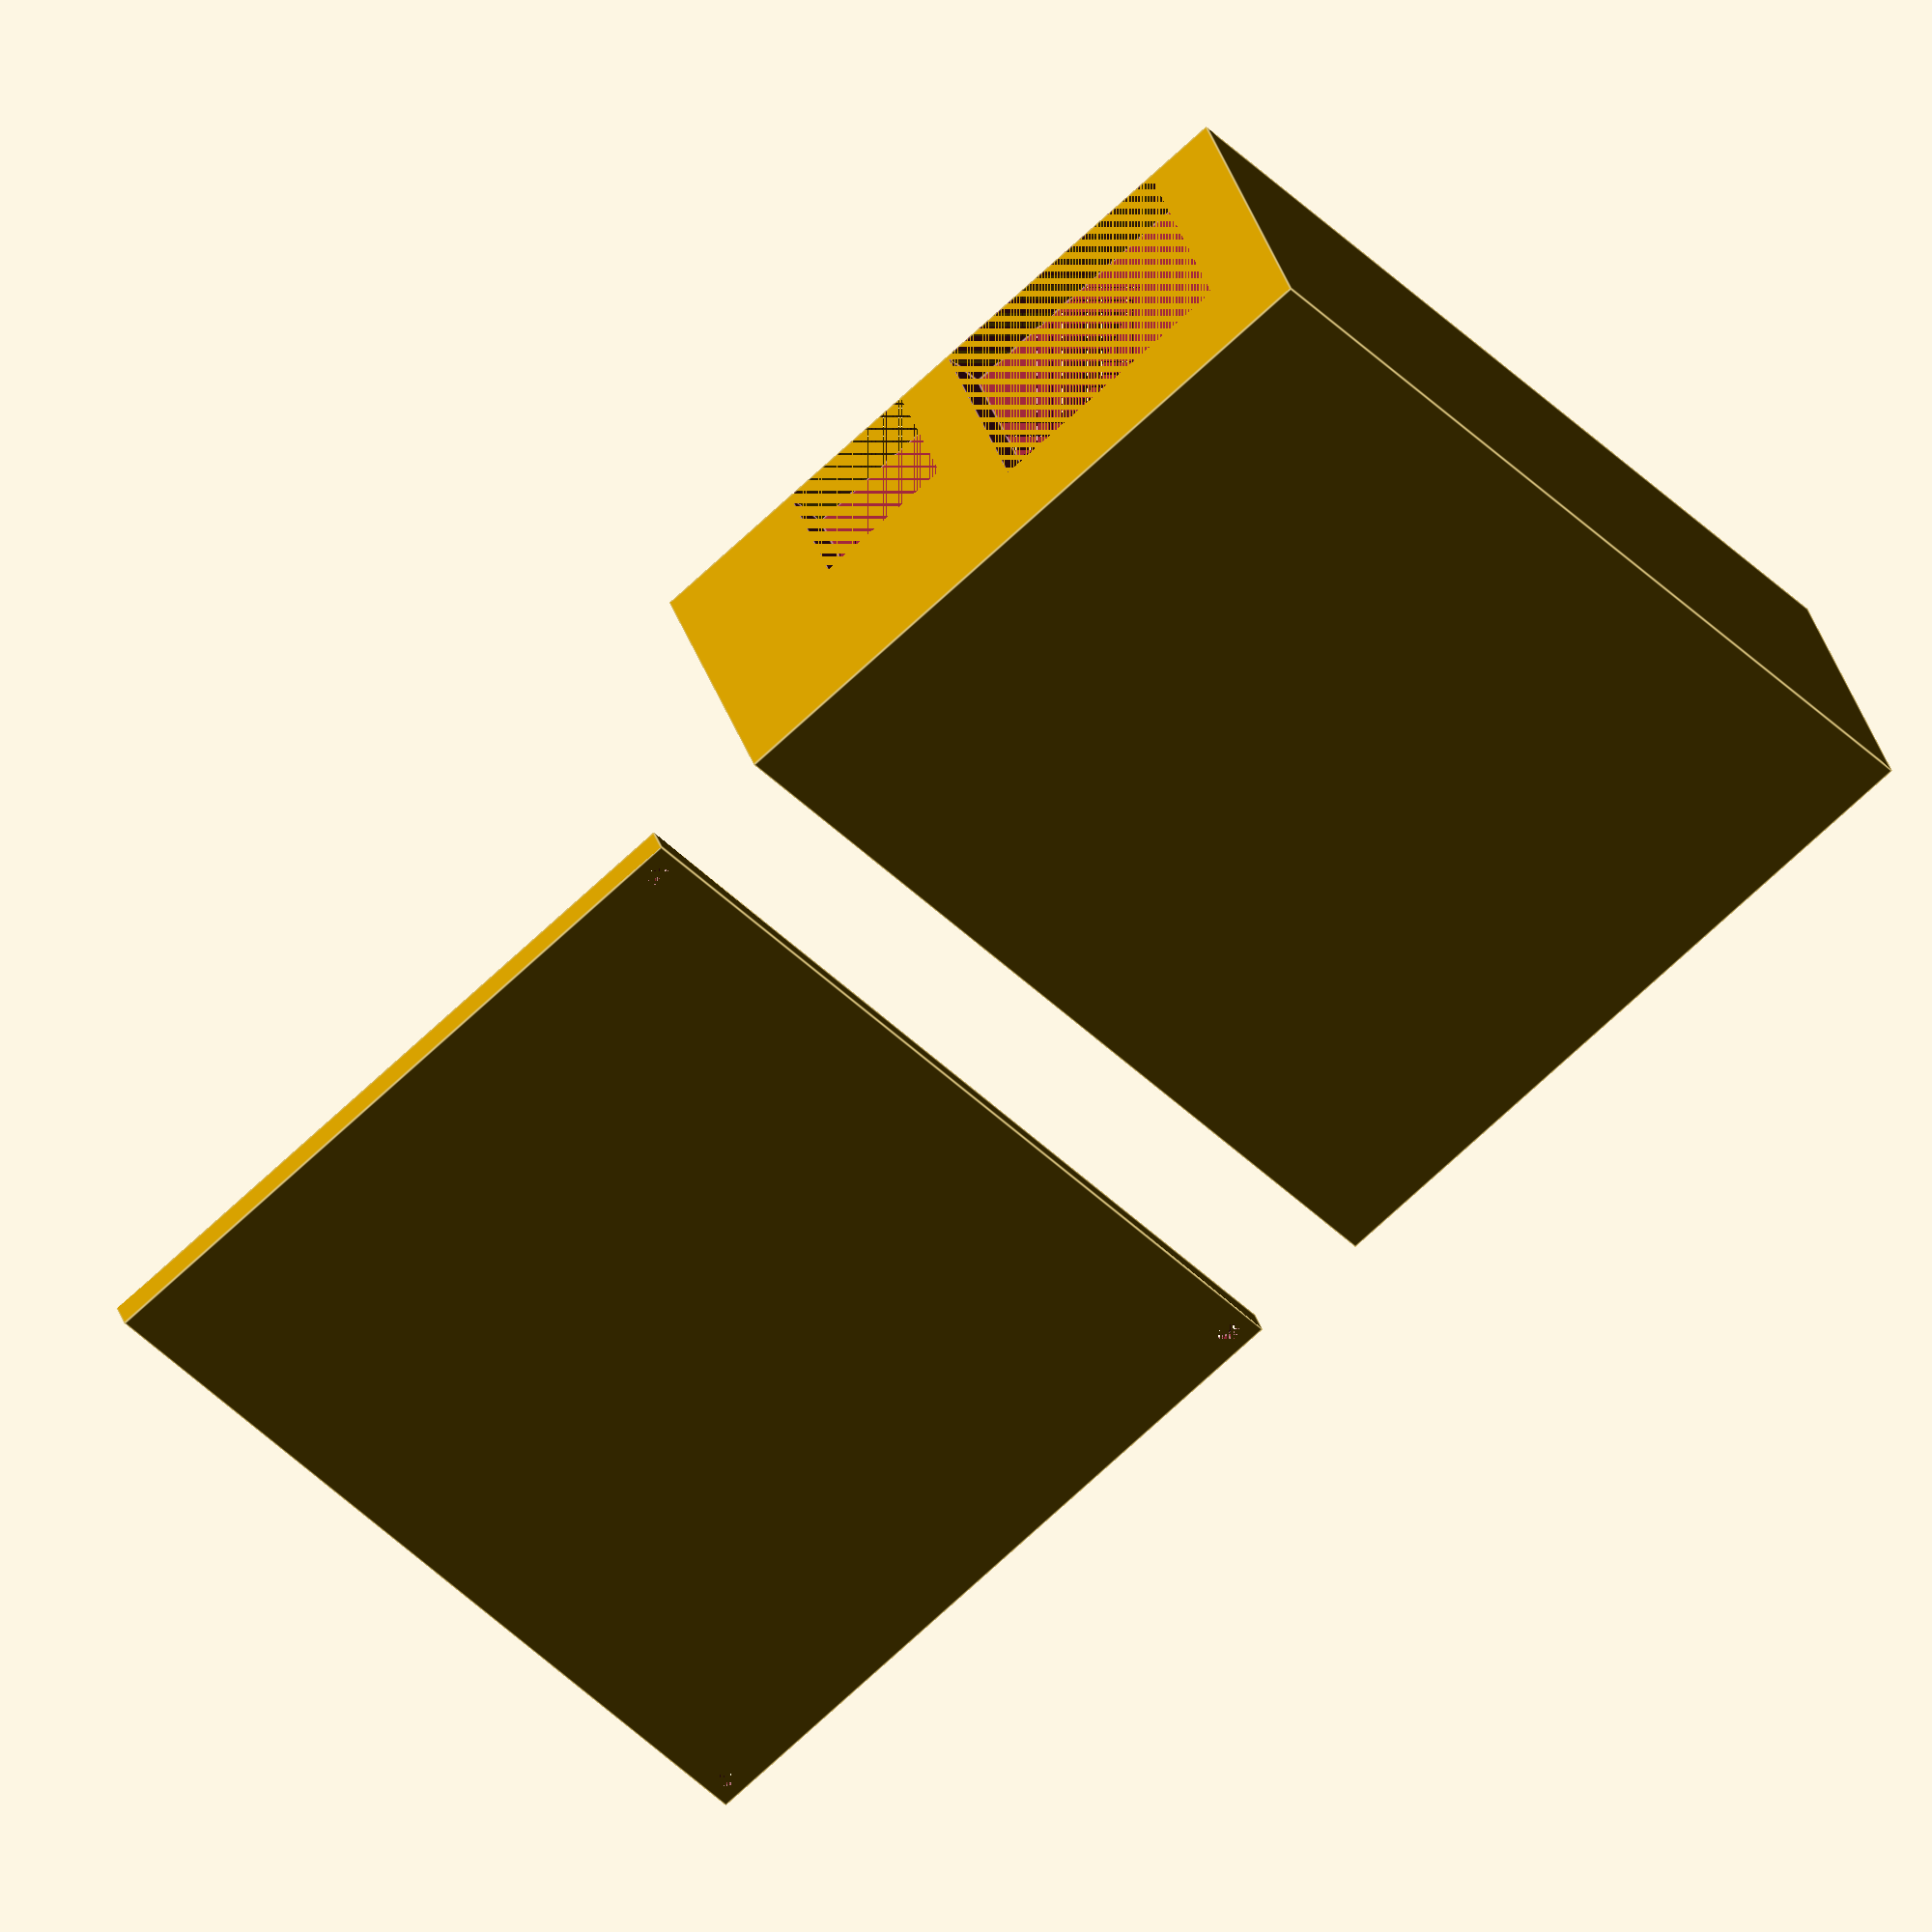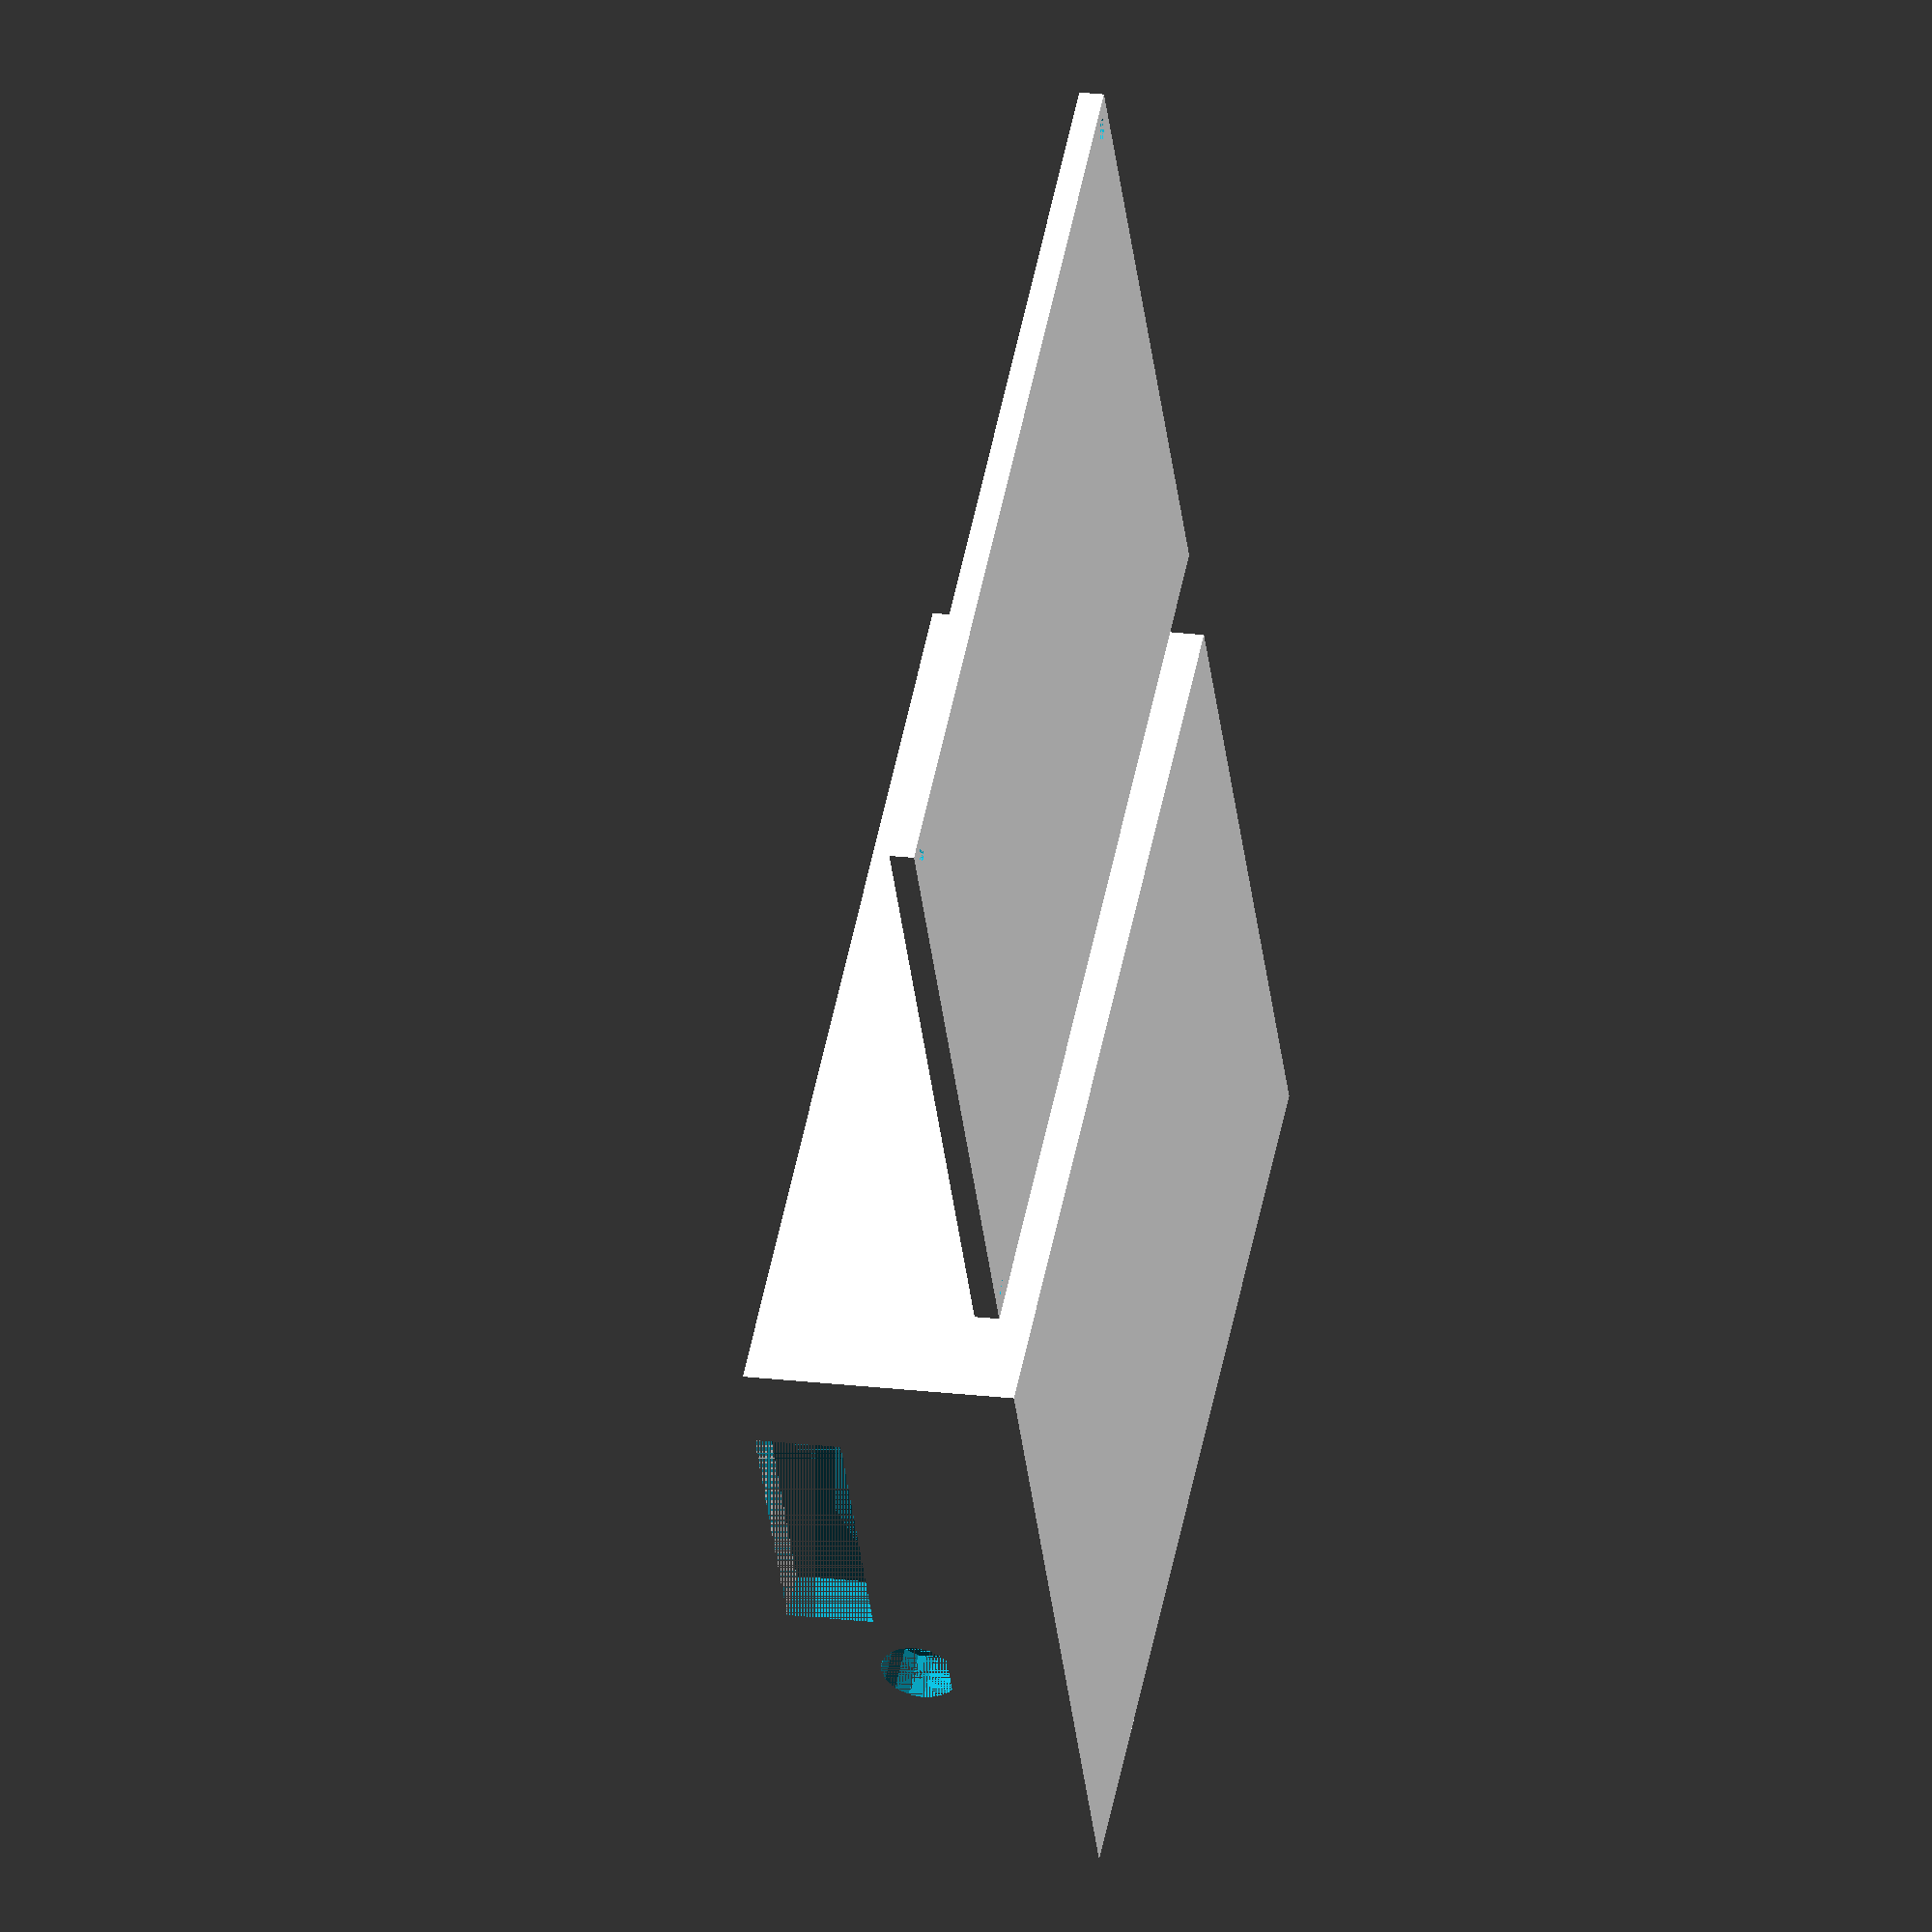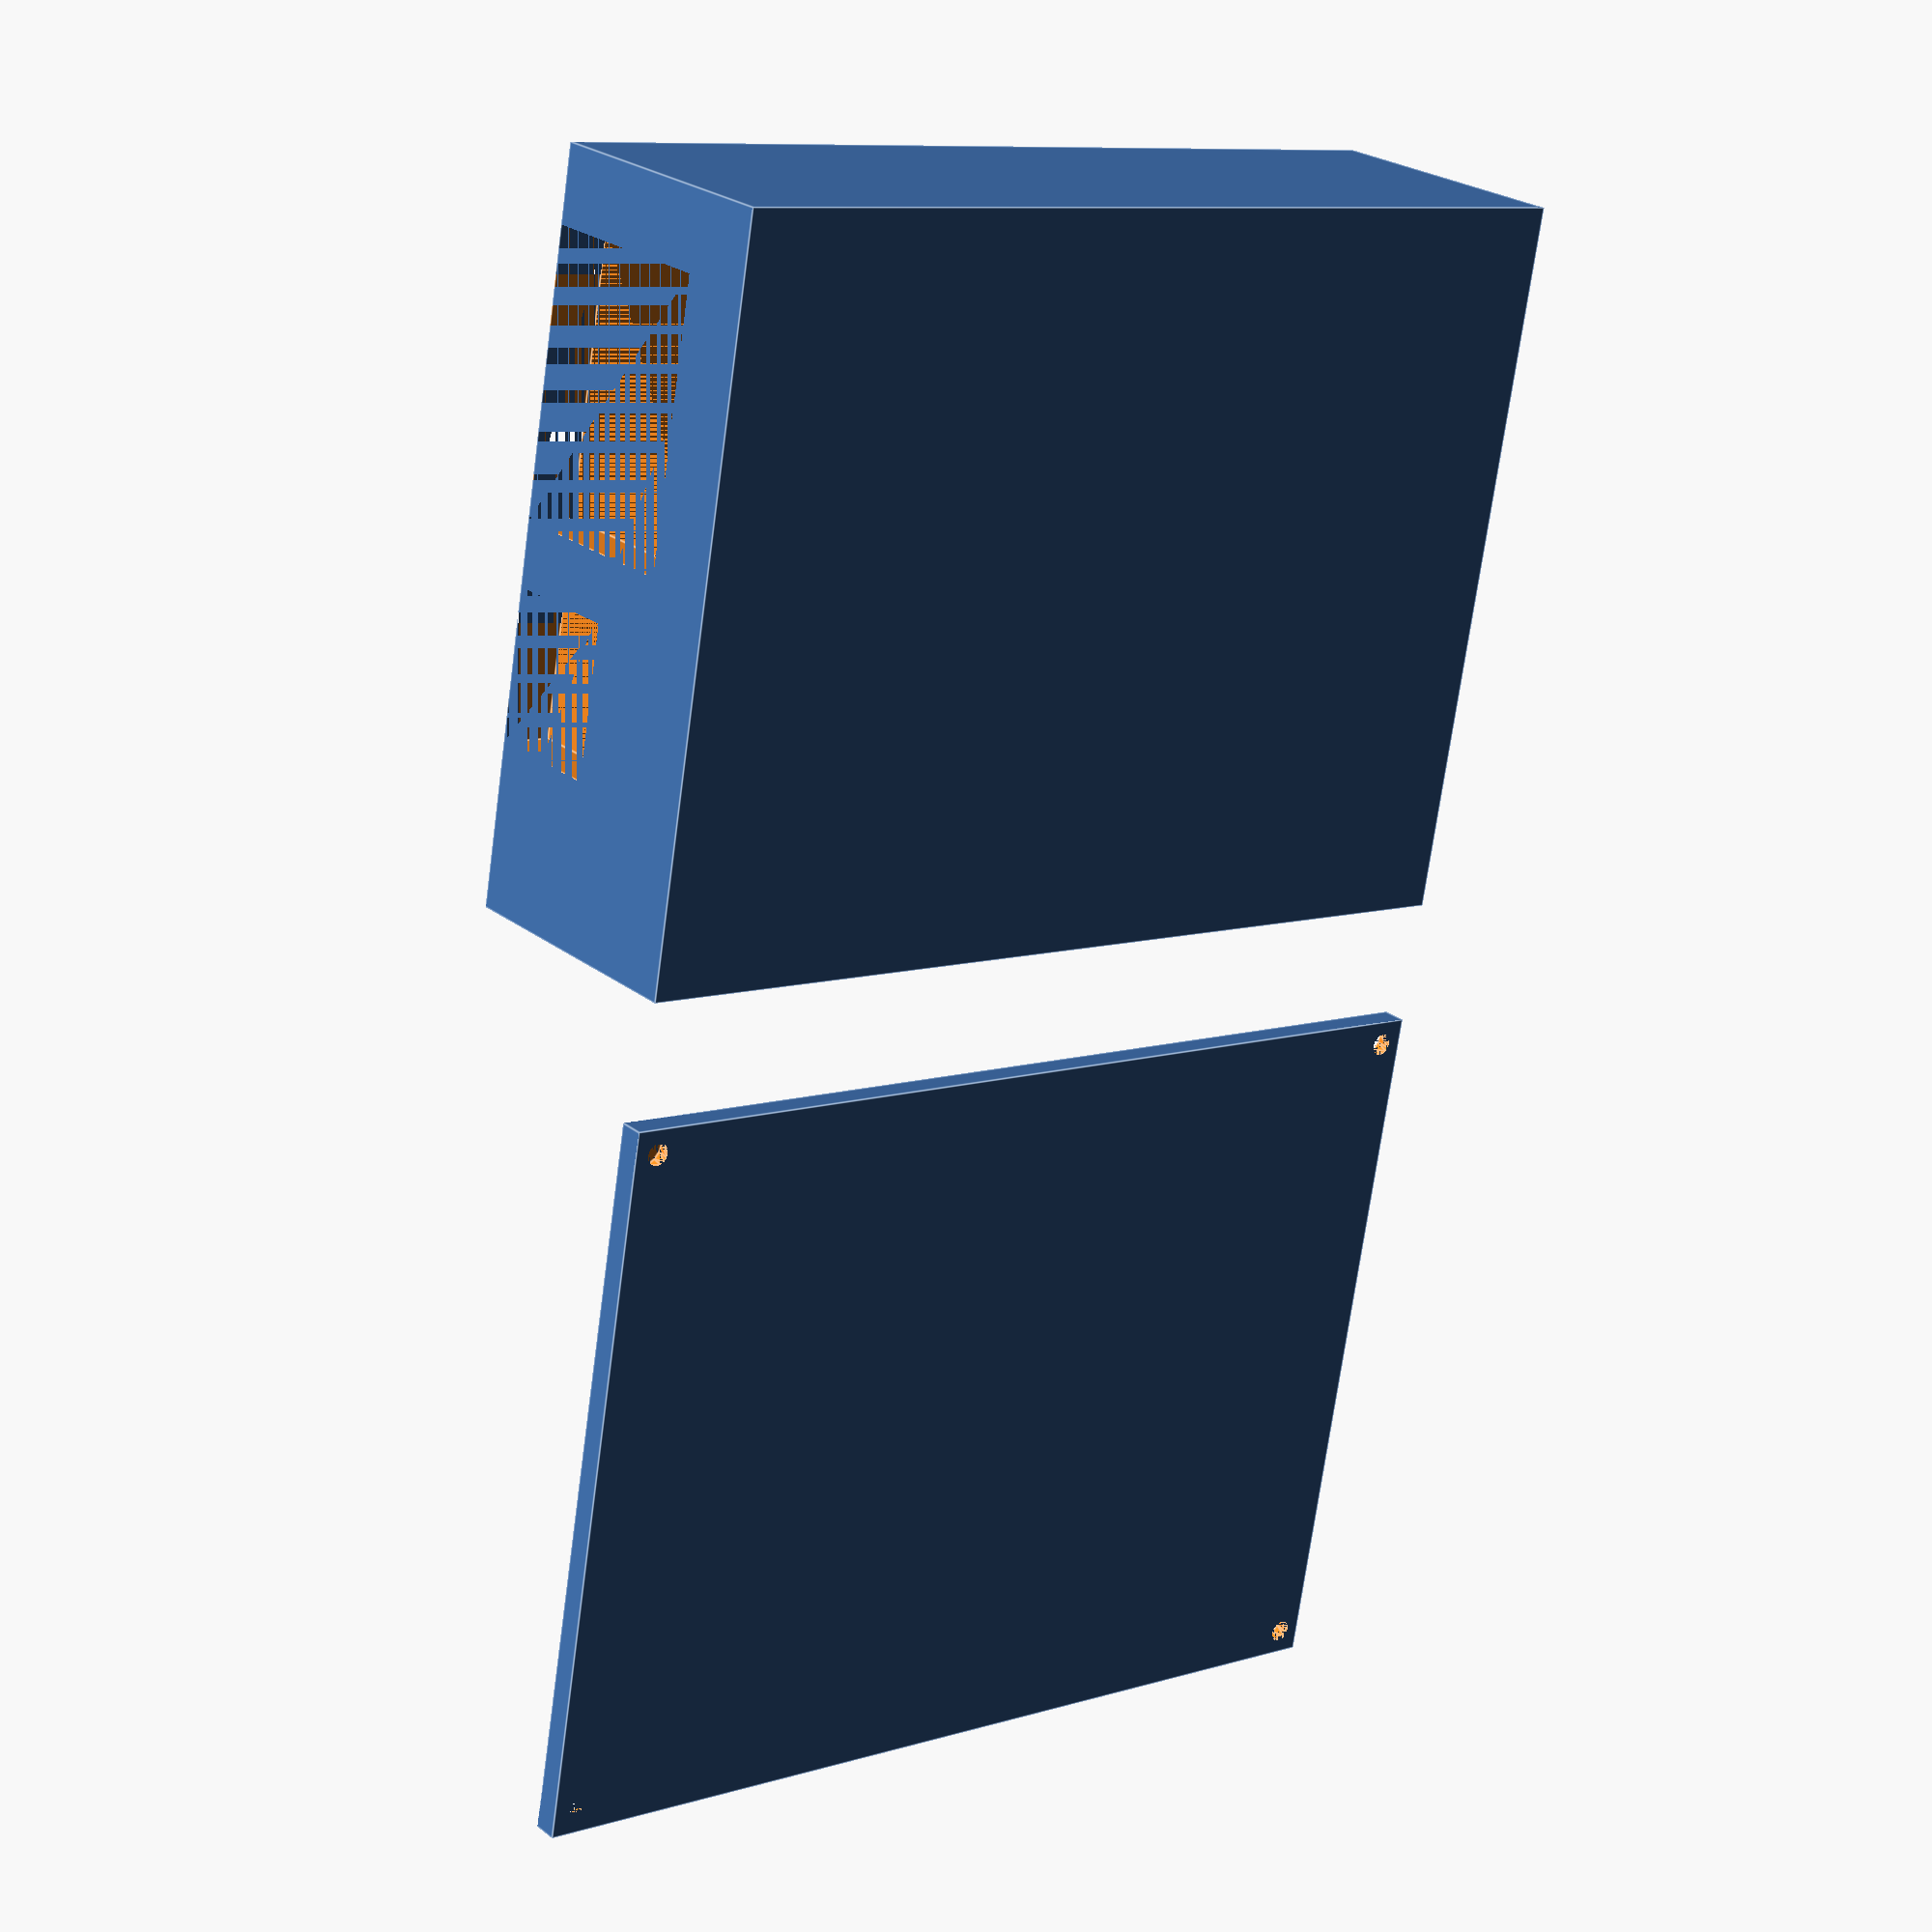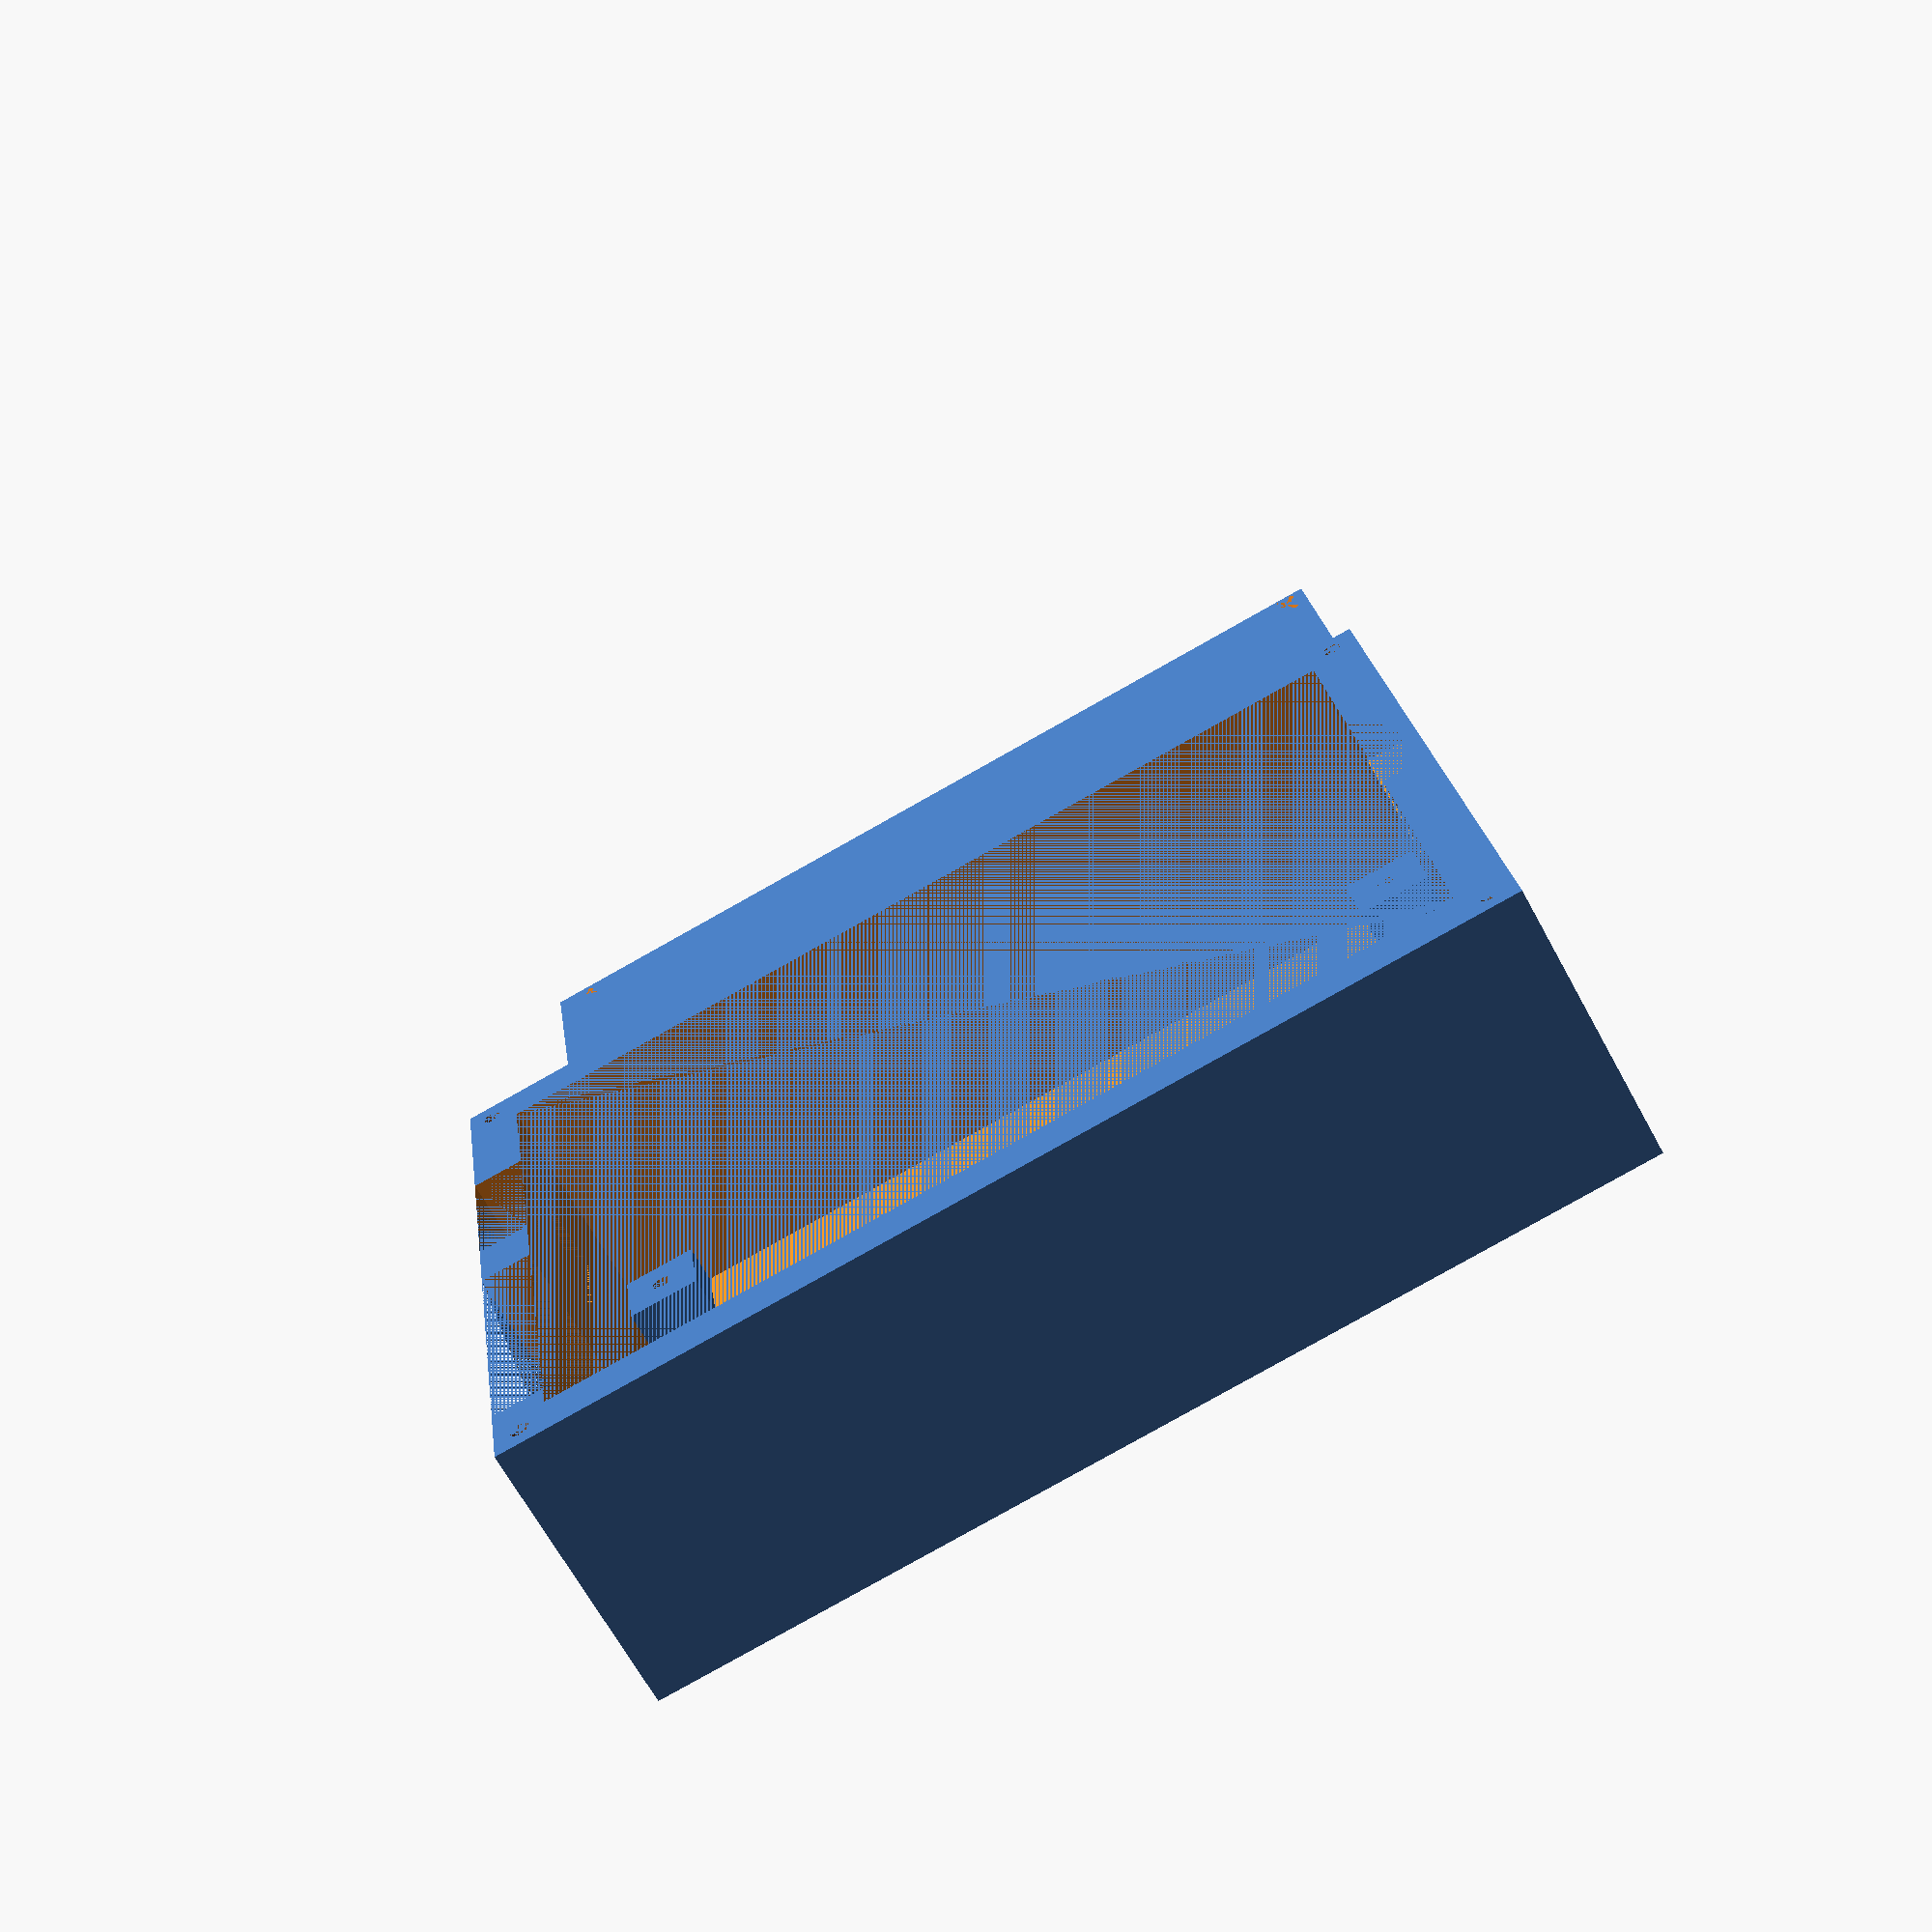
<openscad>
/*
3D Case for Hoermann HCPBridge assembled on universal PCB
Project: https://github.com/Gifford47/HCPBridgeMqtt

Author: Apromix
Date: 9th August 2023
Version: 20230809
*/

x=70; // PCB size
y=50; // PCB size
z=20; // PCB with Electronic component size
thickness=4;
thickness_z=2;
screw_hole=1.5;
screw_hole_offset=2.9;
screw_hole_depth=5;
antenna_hole=6.2;
PCB_distance=3;
PCB_thickness=1.2;

$fn= $preview ? 16 : 40; // number of fragments

//// 1st object: Body
difference(){
// case
  cube([x+2*thickness,y+2*thickness,z+thickness_z]);

// remove inside space
  translate([thickness, thickness, thickness_z]) cube([x,y,z]);

// space for terminal block
  translate([0,thickness+2,thickness_z+PCB_distance+PCB_thickness])
    cube([thickness,22,z-PCB_distance-PCB_thickness]);

// space for USB cable
  translate([0,thickness+29,thickness_z+z-10])
    cube([thickness,12,10]);

// space for build-in antenna
  translate([x+thickness,thickness+24,thickness_z+13])
    cube([thickness,22,z-13]);

// hole for external antenna
  translate([x+thickness+thickness/2,thickness+18,thickness_z+10])
    difference(){
      rotate([0,90,0])
        cylinder(d=antenna_hole,h=thickness, center=true);
      translate([0 ,0,-antenna_hole/2+antenna_hole/10/2])
        cube([thickness,antenna_hole,antenna_hole/10], center=true);
    }
   
   
//    rotate([0,90,0]) cylinder(d=antenna_hole,h=thickness, center=true); // hole for external antenna

// 4xscrew hole
  translate([thickness/2,thickness/2,thickness_z+z-screw_hole_depth/2])
    cylinder(d=screw_hole,h=screw_hole_depth, center=true);
  translate([thickness/2,y+thickness+thickness/2,thickness_z+z-screw_hole_depth/2])
    cylinder(d=screw_hole,h=screw_hole_depth, center=true);
  translate([x+thickness+thickness/2,thickness/2,thickness_z+z-screw_hole_depth/2])
    cylinder(d=screw_hole,h=screw_hole_depth, center=true);
  translate([x+thickness+thickness/2,y+thickness+thickness/2,thickness_z+z-screw_hole_depth/2])
    cylinder(d=screw_hole,h=screw_hole_depth, center=true);
}
// 4x distance corner
difference(){
  translate([thickness,thickness,thickness_z])
    cube([2*screw_hole_offset,2*screw_hole_offset,PCB_distance]);
  translate([thickness+screw_hole_offset,thickness+screw_hole_offset,thickness_z+3/2])
    cylinder(d=screw_hole,h=3, center=true);
}
difference(){
  translate([thickness,thickness+y-2*screw_hole_offset,thickness_z])
    cube([2*screw_hole_offset,2*screw_hole_offset,PCB_distance]);
  translate([thickness+screw_hole_offset,thickness+y-2*screw_hole_offset+screw_hole_offset,thickness_z+PCB_distance/2])
    cylinder(d=screw_hole,h=PCB_distance, center=true);
}
difference(){
  translate([thickness+x-2*screw_hole_offset,thickness,thickness_z])
    cube([2*screw_hole_offset,2*screw_hole_offset,PCB_distance]);
  translate([thickness+x-2*screw_hole_offset+screw_hole_offset,thickness+screw_hole_offset,thickness_z+PCB_distance/2])
    cylinder(d=screw_hole,h=PCB_distance, center=true);
}
difference(){
  translate([thickness+x-2*screw_hole_offset,thickness+y-2*screw_hole_offset,thickness_z])
    cube([2*screw_hole_offset,2*screw_hole_offset,PCB_distance]);
  translate([thickness+x-2*screw_hole_offset+screw_hole_offset,thickness+y-2*screw_hole_offset+screw_hole_offset,thickness_z+PCB_distance/2]) cylinder(d=screw_hole,h=PCB_distance, center=true);
}

//// 2nd object: Lid
translate([0,y+2*thickness+10,0])
  difference(){
    cube([x+2*thickness,y+2*thickness,thickness_z]);
    translate([thickness/2,thickness/2,thickness_z/2])
      cylinder(d1=1.2*screw_hole, d2=2.4*screw_hole,h=thickness_z, center=true);
    translate([thickness/2,y+thickness+thickness/2,thickness_z/2])
      cylinder(d1=1.2*screw_hole, d2=2.4*screw_hole,h=thickness_z, center=true);
    translate([x+thickness+thickness/2,thickness/2,thickness_z/2])
      cylinder(d1=1.2*screw_hole, d2=2.4*screw_hole,h=thickness_z, center=true);
    translate([x+thickness+thickness/2,y+thickness+thickness/2,thickness_z/2])
      cylinder(d1=1.2*screw_hole, d2=2.4*screw_hole,h=thickness_z, center=true);
// logo
    translate([x/2+thickness,y*2/3+thickness,thickness_z/2]) linear_extrude(thickness_z/2) text("Hörmann", halign="center", valign="center", size=7, font="Tlwg Mono:style=Bold");
    translate([x/2+thickness,y*1/3+thickness,thickness_z/2]) linear_extrude(thickness_z/2) text("HCP Bridge", halign="center", valign="center", size=7, font="Tlwg Mono:style=Bold");
  }
</openscad>
<views>
elev=322.3 azim=129.8 roll=162.3 proj=o view=edges
elev=339.7 azim=31.1 roll=103.0 proj=o view=solid
elev=335.4 azim=170.0 roll=141.3 proj=p view=edges
elev=64.9 azim=352.0 roll=28.3 proj=p view=solid
</views>
